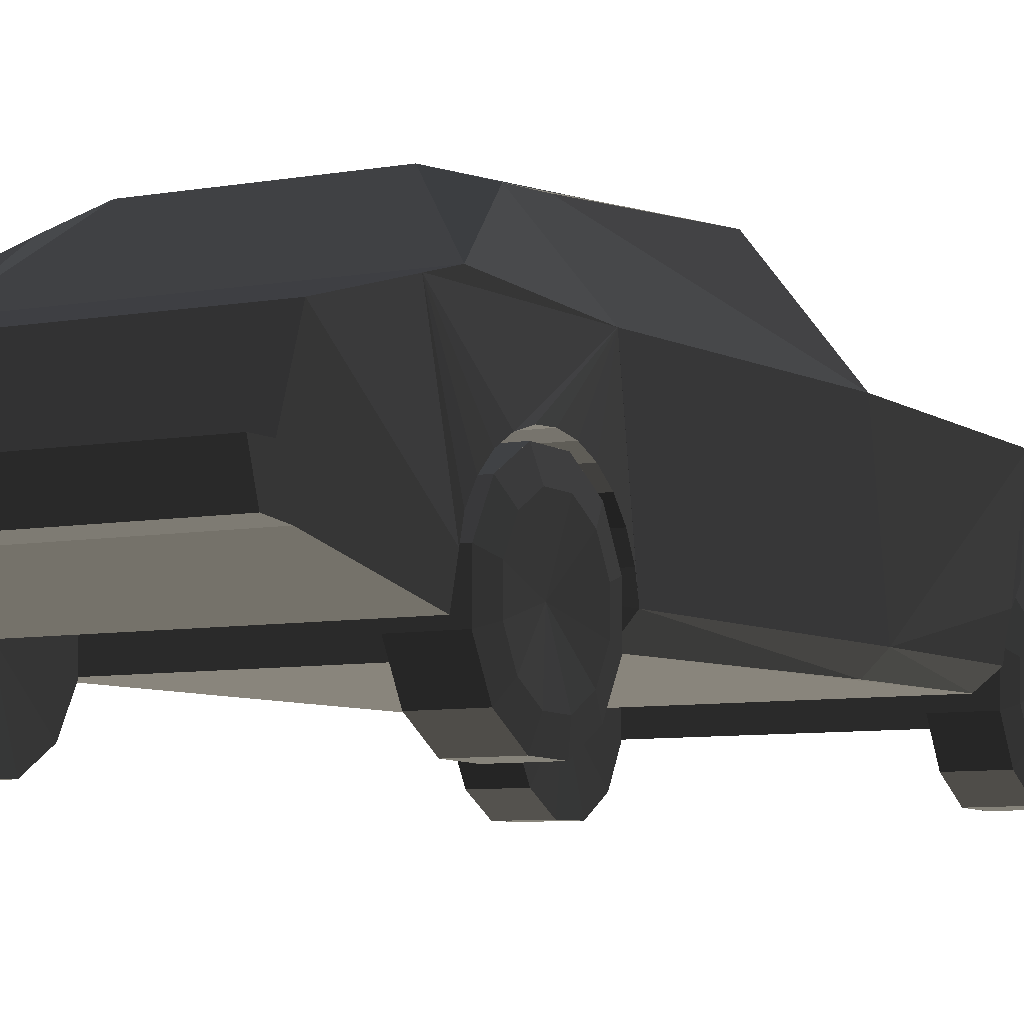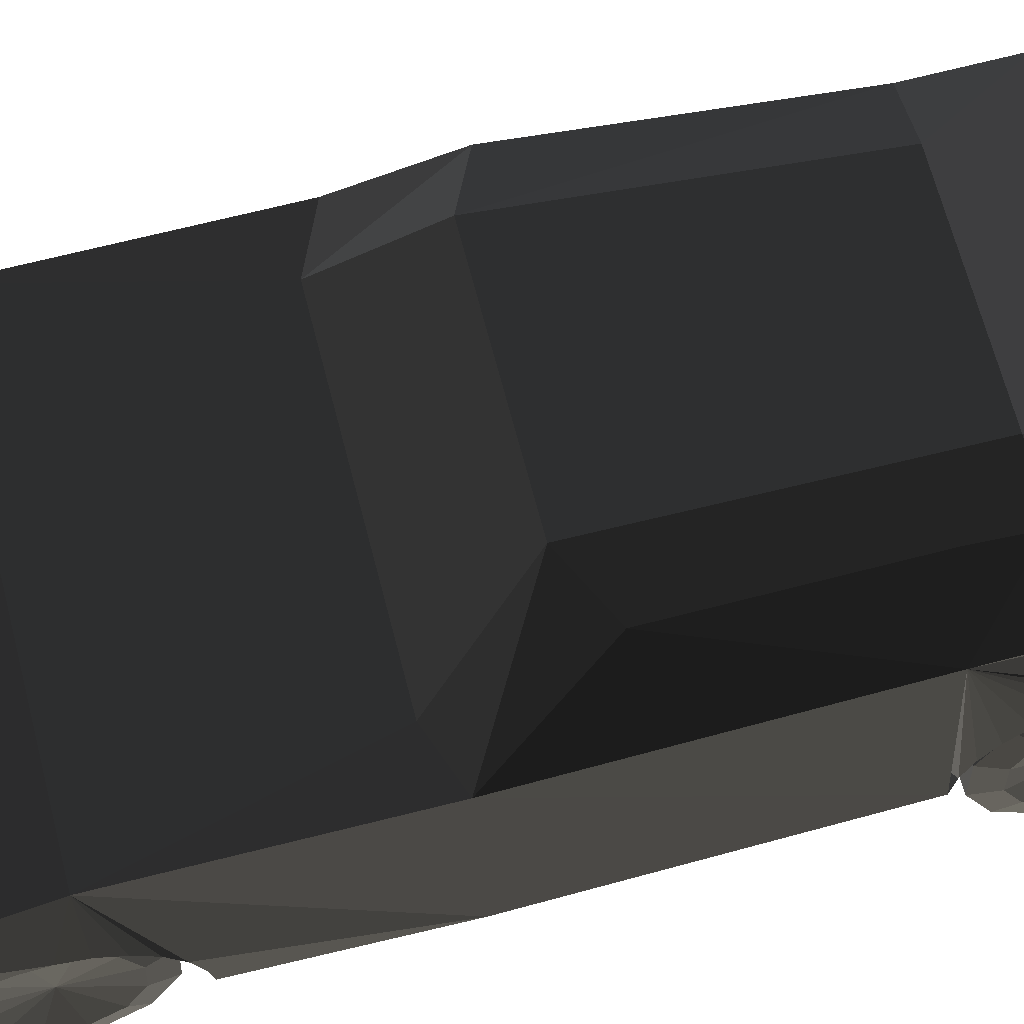
<metadata>
{"format":"obj","ext":"obj","renderer":"f3d","projection":"perspective","resolution":1024,"background":"white","views":[{"elev":-6.6,"azim":30.4,"up":"+Z"},{"elev":62.6,"azim":-104.0,"up":"+Z"}]}
</metadata>
<code>
v -111.7 -142.5 -82.36
v -82.54 -142.3 -82.41
v -111.5 -162.5 -94.69
v -82.14 -185.5 -95.16
v -82.37 -162.3 -94.74
v -111.3 -185.8 -95.11
v -111.7 -131.6 -37.5
v -82.54 -131.4 -37.55
v -111.8 -131.2 -61.43
v -82.54 -142.3 -82.41
v -82.6 -131 -61.48
v -111.7 -142.5 -82.36
v -81.74 -217.9 -63.04
v -110.9 -218.1 -62.99
v -81.91 -205.9 -83.56
v -111.3 -185.8 -95.11
v -111.1 -206.1 -83.5
v -82.14 -185.5 -95.16
v -110.9 -218.1 -62.99
v -81.74 -217.9 -63.04
v -110.8 -218.5 -39.06
v -81.74 -207 -18.18
v -81.68 -218.3 -39.11
v -110.9 -207.2 -18.12
v -110.9 -207.2 -18.12
v -81.74 -207 -18.18
v -111.1 -187.3 -5.793
v -82.14 -163.8 -5.429
v -81.91 -187.1 -5.847
v -111.3 -164 -5.376
v -111.3 -164 -5.376
v -82.14 -163.8 -5.429
v -111.5 -143.6 -16.98
v -82.54 -131.4 -37.55
v -82.37 -143.4 -17.03
v -111.7 -131.6 -37.5
v -114.2 -152.6 -26.49
v -114.4 -144 -41.14
v -114.1 -167.1 -18.2
v -110.2 -174.9 -50.25
v -114.2 -152.6 -26.49
v -114.1 -167.1 -18.2
v -113.9 -183.8 -18.5
v -113.8 -198 -27.3
v -113.7 -206.1 -42.26
v -113.9 -197.2 -74
v -114.1 -182.7 -82.29
v -114.2 -166 -81.99
v -114.4 -143.7 -58.23
v -110.2 -174.9 -50.25
v -114.4 -151.8 -73.19
v -111.7 -131.6 -37.51
v -114.4 -144 -41.14
v -111.5 -143.6 -16.99
v -114.2 -152.6 -26.49
v -111.3 -164 -5.385
v -114.1 -167.1 -18.2
v -111.1 -187.3 -5.802
v -113.9 -183.8 -18.5
v -110.9 -207.2 -18.13
v -113.8 -198 -27.3
v -110.8 -218.5 -39.06
v -113.7 -206.1 -42.26
v -110.9 -218.1 -62.99
v -113.8 -205.8 -59.35
v -111.1 -206.1 -83.51
v -113.9 -197.2 -74
v -111.3 -185.8 -95.12
v -114.1 -182.7 -82.29
v -111.5 -162.5 -94.7
v -114.2 -166 -81.99
v -111.7 -142.5 -82.37
v -114.4 -151.8 -73.19
v -111.8 -131.2 -61.44
v -114.4 -143.7 -58.23
v -84.38 -174.7 -50.3
v -82.37 -143.4 -17.04
v -82.54 -131.4 -37.56
v -82.37 -143.4 -17.04
v -82.14 -163.8 -5.439
v -81.91 -187.1 -5.856
v -81.74 -207 -18.19
v -81.68 -218.3 -39.12
v -81.74 -217.9 -63.05
v -81.91 -205.9 -83.57
v -82.14 -185.5 -95.17
v -82.37 -162.3 -94.75
v -82.54 -142.3 -82.42
v -82.6 -131 -61.49
v -84.38 -174.7 -50.3
v -82.54 -131.4 -37.56
v 115.7 -208 -82.02
v 86.49 -208.2 -82.07
v 115.5 -188 -94.35
v 86.09 -164.9 -94.82
v 86.32 -188.2 -94.4
v 115.3 -164.7 -94.76
v 115.7 -218.9 -37.15
v 86.49 -219.1 -37.21
v 115.7 -219.3 -61.09
v 86.49 -208.2 -82.07
v 86.55 -219.5 -61.14
v 115.7 -208 -82.02
v 85.69 -132.5 -62.7
v 114.9 -132.3 -62.64
v 85.86 -144.5 -83.22
v 115.3 -164.7 -94.76
v 115 -144.3 -83.16
v 86.09 -164.9 -94.82
v 114.9 -132.3 -62.64
v 85.69 -132.5 -62.7
v 114.8 -131.9 -38.71
v 85.69 -143.4 -17.83
v 85.63 -132.1 -38.77
v 114.9 -143.2 -17.78
v 114.9 -143.2 -17.78
v 85.69 -143.4 -17.83
v 115 -163.2 -5.451
v 86.09 -186.7 -5.088
v 85.86 -163.4 -5.505
v 115.3 -186.5 -5.034
v 115.3 -186.5 -5.034
v 86.09 -186.7 -5.088
v 115.5 -206.9 -16.64
v 86.49 -219.1 -37.21
v 86.32 -207.1 -16.69
v 115.7 -218.9 -37.15
v 118.2 -197.9 -26.15
v 118.3 -206.5 -40.8
v 118 -183.4 -17.86
v 114.2 -175.6 -49.91
v 118.2 -197.9 -26.15
v 118 -183.4 -17.86
v 117.9 -166.7 -18.16
v 117.7 -144.4 -41.91
v 117.7 -144.7 -59.01
v 117.9 -153.2 -73.66
v 118.2 -184.4 -81.65
v 118.4 -206.8 -57.89
v 114.2 -175.6 -49.91
v 118.3 -198.7 -72.84
v 115.7 -218.9 -37.16
v 118.3 -206.5 -40.8
v 115.5 -206.9 -16.65
v 118.2 -197.9 -26.15
v 115.3 -186.5 -5.043
v 118 -183.4 -17.86
v 115 -163.2 -5.46
v 117.9 -166.7 -18.16
v 114.9 -143.2 -17.79
v 117.7 -152.5 -26.96
v 114.8 -131.9 -38.72
v 117.7 -144.4 -41.91
v 114.9 -132.3 -62.65
v 117.7 -144.7 -59.01
v 115 -144.3 -83.17
v 117.9 -153.2 -73.66
v 115.3 -164.7 -94.77
v 118 -167.8 -81.95
v 115.5 -188 -94.36
v 118.2 -184.4 -81.65
v 115.7 -208 -82.03
v 118.3 -198.7 -72.84
v 115.7 -219.3 -61.09
v 118.4 -206.8 -57.89
v 88.33 -175.8 -49.96
v 86.32 -207.1 -16.7
v 86.49 -219.1 -37.22
v 86.32 -207.1 -16.7
v 86.09 -186.7 -5.097
v 85.86 -163.4 -5.514
v 85.69 -143.4 -17.84
v 85.63 -132.1 -38.78
v 85.69 -132.5 -62.71
v 85.86 -144.5 -83.23
v 86.09 -164.9 -94.83
v 86.32 -188.2 -94.41
v 86.49 -208.2 -82.08
v 86.55 -219.5 -61.15
v 88.33 -175.8 -49.96
v 86.49 -219.1 -37.22
v 115.2 150.6 -82.61
v 87.18 150.4 -82.66
v 115.1 169.8 -94.47
v 86.79 192 -94.92
v 87.01 169.6 -94.52
v 114.8 192.2 -94.87
v 115.2 140.1 -39.47
v 87.18 139.9 -39.53
v 115.3 139.8 -62.48
v 87.18 150.4 -82.66
v 87.23 139.6 -62.54
v 115.2 150.6 -82.61
v 86.41 223.1 -64.03
v 114.5 223.4 -63.98
v 86.57 211.6 -83.76
v 114.8 192.2 -94.87
v 114.6 211.8 -83.71
v 86.79 192 -94.92
v 114.5 223.4 -63.98
v 86.41 223.1 -64.03
v 114.4 223.7 -40.97
v 86.41 212.7 -20.9
v 86.35 223.5 -41.02
v 114.5 212.9 -20.84
v 114.5 212.9 -20.84
v 86.41 212.7 -20.9
v 114.6 193.7 -8.989
v 86.57 193.5 -9.041
v 114.8 171.3 -8.588
v 114.8 171.3 -8.588
v 86.79 171.1 -8.64
v 115.1 151.7 -19.74
v 87.18 139.9 -39.53
v 87.01 151.5 -19.8
v 115.2 140.1 -39.47
v 117.7 160.3 -28.89
v 117.8 152.1 -42.98
v 117.5 174.3 -20.92
v 113.8 181.7 -51.74
v 117.7 160.3 -28.89
v 117.3 190.3 -21.21
v 117.2 204 -29.67
v 117.2 211.8 -44.05
v 117.2 211.5 -60.48
v 117.3 203.2 -74.58
v 117.5 189.2 -82.55
v 117.7 173.3 -82.26
v 117.8 151.8 -59.41
v 113.8 181.7 -51.74
v 117.8 159.5 -73.79
v 115.2 140.1 -39.48
v 117.8 152.1 -42.98
v 115.1 151.7 -19.75
v 117.7 160.3 -28.89
v 114.8 171.3 -8.597
v 117.5 174.3 -20.92
v 114.6 193.7 -8.999
v 117.3 190.3 -21.21
v 114.5 212.9 -20.85
v 117.2 204 -29.67
v 114.4 223.7 -40.98
v 117.2 211.8 -44.05
v 114.5 223.4 -63.99
v 117.2 211.5 -60.48
v 114.6 211.8 -83.72
v 117.3 203.2 -74.58
v 114.8 192.2 -94.88
v 117.5 189.2 -82.55
v 115.1 169.8 -94.48
v 117.7 173.3 -82.26
v 115.2 150.6 -82.62
v 117.8 159.5 -73.79
v 115.3 139.8 -62.49
v 117.8 151.8 -59.41
v 88.94 181.6 -51.78
v 87.01 151.5 -19.81
v 87.01 151.5 -19.81
v 86.79 171.1 -8.649
v 86.57 193.5 -9.05
v 86.41 212.7 -20.91
v 86.35 223.5 -41.03
v 86.41 223.2 -64.04
v 86.57 211.6 -83.77
v 86.79 192 -94.93
v 87.01 169.6 -94.53
v 87.18 150.4 -82.67
v 87.23 139.6 -62.54
v 88.95 181.6 -51.78
v 87.18 139.9 -39.53
v -110.4 213.6 -82.77
v -82.31 213.8 -82.82
v -110.2 194.4 -94.63
v -81.92 172.2 -95.08
v -82.15 194.6 -94.68
v -110 172 -95.03
v -110.4 224.1 -39.63
v -82.31 224.3 -39.68
v -110.4 224.4 -62.64
v -82.31 213.8 -82.82
v -82.37 224.7 -62.69
v -110.4 213.6 -82.77
v -81.54 141.1 -64.19
v -109.6 140.9 -64.14
v -81.7 152.6 -83.92
v -110 172 -95.03
v -109.8 152.4 -83.87
v -81.92 172.2 -95.08
v -109.6 140.9 -64.14
v -81.54 141.1 -64.19
v -109.5 140.5 -41.13
v -81.54 151.5 -21.05
v -81.48 140.7 -41.18
v -109.6 151.3 -21
v -109.6 151.3 -21
v -81.54 151.5 -21.05
v -109.8 170.5 -9.148
v -81.92 193.1 -8.798
v -81.7 170.7 -9.2
v -110 192.9 -8.747
v -110 192.9 -8.747
v -81.92 193.1 -8.798
v -110.2 212.5 -19.9
v -82.31 224.3 -39.68
v -82.15 212.7 -19.95
v -110.4 224.1 -39.63
v -112.8 203.9 -29.05
v -112.9 212.1 -43.14
v -112.6 189.9 -21.08
v -108.9 182.5 -51.9
v -112.8 203.9 -29.05
v -112.6 189.9 -21.08
v -112.5 173.9 -21.36
v -112.4 160.2 -29.83
v -112.3 152.4 -44.21
v -112.4 152.7 -60.64
v -112.5 161 -74.73
v -112.6 175 -82.7
v -112.8 191 -82.42
v -113 212.4 -59.57
v -108.9 182.5 -51.9
v -112.9 204.7 -73.95
v -110.4 224.1 -39.64
v -112.9 212.1 -43.14
v -110.2 212.5 -19.91
v -112.8 203.9 -29.05
v -110 192.9 -8.756
v -112.6 189.9 -21.08
v -109.8 170.5 -9.157
v -112.5 173.9 -21.36
v -109.6 151.3 -21.01
v -112.4 160.2 -29.83
v -109.5 140.5 -41.14
v -112.3 152.4 -44.21
v -109.6 140.8 -64.15
v -112.4 152.7 -60.64
v -109.8 152.4 -83.88
v -112.5 161 -74.73
v -110 172 -95.04
v -112.6 175 -82.7
v -110.2 194.4 -94.63
v -112.8 191 -82.42
v -110.4 213.6 -82.78
v -112.9 204.7 -73.95
v -110.4 224.4 -62.65
v -113 212.4 -59.57
v -84.08 182.6 -51.94
v -82.15 212.7 -19.96
v -82.31 224.3 -39.69
v -82.15 212.7 -19.96
v -81.93 193.1 -8.807
v -81.7 170.7 -9.209
v -81.54 151.5 -21.06
v -81.48 140.7 -41.19
v -81.54 141.1 -64.2
v -81.7 152.6 -83.93
v -81.93 172.2 -95.09
v -82.15 194.6 -94.69
v -82.31 213.8 -82.83
v -82.37 224.6 -62.7
v -84.08 182.6 -51.94
v -82.31 224.3 -39.69
v 120.8 38.94 -47.73
v -120.8 38.5 -47.79
v 115.4 -330 -19.25
v 85.25 -330 -19.25
v 85.25 -316.5 -19.25
v -108.6 -234.1 36.91
v -108.6 -211.7 42.6
v -78.44 -211.7 42.6
v -85.82 -152 78.16
v -55.63 -152 86.96
v -60.96 3.974 95.17
v -120.8 312.4 -27.11
v -120.8 295.2 -19.88
v -120.8 291.2 18.68
v -60.39 312.4 -27.11
v -60.39 295.2 -19.88
v -60.39 291.2 18.68
v 0 52.13 36.91
v 0 330 -27.11
v 0 170.6 33.02
v 0 312.8 -19.88
v 0 308.8 18.68
v 120.8 138.4 -27.12
v -120.8 138.4 -27.12
v 120.8 132.9 -38.49
v -120.8 132.9 -38.49
v 120.8 130.4 -47.73
v -120.8 130.4 -47.79
v -120.8 168.3 -5.207
v 120.8 168.3 -5.207
v 120.8 146.4 -17.42
v -120.8 156.6 -9.966
v -120.8 146.4 -17.42
v 120.8 156.6 -9.966
v -120.8 205.2 -9.05
v 120.8 205.2 -9.05
v 120.8 180.8 -3.427
v -120.8 193.3 -4.734
v -120.8 180.8 -3.427
v 120.8 193.3 -4.734
v 120.8 229.9 -36.66
v -120.8 229.9 -36.66
v -120.8 215.6 -16.11
v 120.8 224 -25.51
v -120.8 224 -25.51
v 120.8 215.6 -16.11
v 120.8 306.3 -47.66
v 60.39 306.3 -47.66
v 0 323.9 -47.66
v -120.8 306.3 -47.66
v -60.39 306.3 -47.66
v -120.8 232.9 -48.91
v 120.8 232.8 -61.52
v -120.8 232.8 -61.52
v 120.8 232.9 -48.91
v 120.8 291.2 18.68
v 60.39 291.2 18.68
v 120.8 312.4 -27.11
v 60.39 295.2 -19.88
v 60.39 312.4 -27.11
v 120.8 295.2 -19.88
v 85.82 -122.8 79.69
v 60.96 3.974 95.17
v 91.15 -9.221 86.37
v -60.39 52.13 36.91
v -60.39 170.6 33.02
v -114 170.6 33.02
v -83.77 52.13 36.91
v 85.25 -303.1 19.43
v 85.82 -152 78.16
v 78.44 -211.7 42.6
v 55.63 -152 86.96
v 108.6 -211.7 42.6
v -115.4 -330 -19.25
v -85.25 -330 -19.25
v -115.4 -303.1 19.43
v -85.25 -316.5 -19.25
v -115.4 -316.5 -19.25
v -85.25 -303.1 19.43
v -115.4 -225.5 -39.17
v -115.4 -230.5 -57.99
v 115.4 -230.5 -57.99
v 115.4 -323.8 -39.19
v 85.25 -323.8 -39.19
v -85.25 -323.8 -39.19
v -115.4 -308.1 -41
v -115.4 -323.8 -39.19
v 115.4 -308.1 -41
v -115.4 -206.6 -9.583
v -115.4 -222.6 -28.41
v -115.4 -215.8 -18.05
v -115.4 -171.4 0.5104
v -115.4 -183.9 -0.04049
v -115.4 -195.8 -3.468
v -115.4 -130.3 -24.31
v -115.4 -138.1 -14.61
v 110.1 38.94 -58.02
v -110.1 128 -57.09
v -110.1 38.5 -58.02
v 110.1 128 -57.09
v 115.4 -122.8 -45.99
v 115.4 -130.3 -24.31
v 115.4 -138.1 -14.61
v 115.4 -171.4 0.5104
v 115.4 -183.9 -0.04049
v 108.6 -122.8 36.91
v 115.4 -195.8 -3.468
v 115.4 -206.6 -9.583
v 115.4 -215.8 -18.05
v 115.4 -222.6 -28.41
v 108.6 -234.1 36.91
v 115.4 -316.5 -19.25
v 115.4 -303.1 19.43
v 115.4 -225.5 -39.17
v 104.8 -122.8 -60.16
v -104.8 -122.8 -60.16
v -115.4 -125 -35.56
v 115.4 -122.5 -47.73
v -115.4 -122.5 -47.73
v 115.4 -125 -35.56
v -114 41.36 36.91
v -85.82 -122.8 79.69
v -108.6 -122.8 36.91
v -91.15 -13.62 86.37
v 114 38.94 36.91
v 114 170.6 33.02
v 53.57 52.13 36.91
v 53.57 170.6 33.02
v 83.77 52.13 36.91
v 115.4 -159.2 -1.845
v -115.4 -147.9 -6.978
v -115.4 -159.2 -1.845
v 115.4 -147.9 -6.978
g group0
g group1
g group2
f 494 495 493
f 495 494 492
f 490 491 489
f 491 490 488
f 491 488 487
f 485 486 484
f 486 485 483
f 481 482 480
f 482 481 479
f 478 480 477
f 480 478 481
f 475 476 474
f 476 475 473
f 476 473 472
f 472 473 471
f 471 473 470
f 470 473 469
f 469 473 468
f 469 468 467
f 467 468 466
f 466 468 492
f 492 468 495
f 495 468 465
f 465 468 464
f 464 468 482
f 482 468 463
f 461 462 460
f 462 461 478
f 462 478 477
f 462 477 459
f 493 465 458
f 465 493 495
f 457 465 464
f 465 457 458
f 479 464 482
f 464 479 457
f 456 467 455
f 467 456 469
f 455 466 454
f 466 455 467
f 454 492 494
f 492 454 466
f 472 453 452
f 453 472 471
f 453 470 451
f 470 453 471
f 451 469 456
f 469 451 470
f 449 450 448
f 450 449 447
f 450 447 446
f 450 446 445
f 448 444 443
f 444 448 450
f 444 442 443
f 442 444 476
f 442 476 452
f 452 476 472
f 440 441 439
f 441 440 438
f 440 437 436
f 437 440 439
f 449 437 447
f 437 449 436
f 434 435 433
f 435 434 432
f 433 475 431
f 475 433 435
f 475 435 473
f 429 430 483
f 430 429 428
f 430 428 427
f 491 426 425
f 426 491 487
f 425 432 434
f 432 425 426
f 432 426 424
f 422 423 421
f 423 422 420
f 423 419 421
f 419 423 418
f 419 488 490
f 488 419 418
f 416 417 415
f 417 416 414
f 416 413 412
f 413 416 415
f 413 415 411
f 411 415 410
f 410 415 409
f 409 422 410
f 422 409 420
f 407 408 406
f 408 407 405
f 404 406 403
f 406 404 407
f 414 403 417
f 403 414 404
f 401 402 400
f 402 401 399
f 400 398 397
f 398 400 402
f 397 408 405
f 408 397 398
f 395 396 394
f 396 395 393
f 394 392 391
f 392 394 396
f 391 399 401
f 399 391 392
f 462 390 460
f 390 462 389
f 390 389 388
f 388 389 387
f 387 386 388
f 386 387 385
f 385 395 386
f 395 385 393
f 421 384 383
f 384 421 419
f 384 490 382
f 490 384 419
f 410 381 411
f 381 410 422
f 381 421 383
f 421 381 422
f 382 489 380
f 489 382 490
f 379 382 428
f 382 379 384
f 383 379 378
f 379 383 384
f 411 377 413
f 377 411 381
f 377 383 378
f 383 377 381
f 428 380 427
f 380 428 382
f 378 376 375
f 376 378 379
f 376 428 429
f 428 376 379
f 374 378 375
f 378 374 377
f 413 374 412
f 374 413 377
f 483 373 486
f 373 483 430
f 430 425 373
f 425 430 427
f 425 427 380
f 425 380 489
f 425 489 491
f 484 372 371
f 372 484 486
f 372 486 373
f 373 434 372
f 434 373 425
f 371 370 369
f 370 371 372
f 372 433 370
f 433 372 434
f 370 431 441
f 431 370 433
f 368 441 438
f 441 368 369
f 441 369 370
f 439 431 367
f 431 439 441
f 439 366 437
f 366 439 367
f 367 475 474
f 475 367 431
f 367 365 366
f 365 367 474
f 447 366 446
f 366 447 437
f 446 365 445
f 365 446 366
f 461 481 478
f 481 461 364
f 364 429 483
f 429 364 386
f 386 364 388
f 388 364 390
f 429 386 395
f 429 395 394
f 429 394 391
f 429 391 401
f 429 401 376
f 376 401 400
f 376 400 397
f 376 397 405
f 376 405 407
f 376 407 404
f 376 404 414
f 412 414 416
f 414 412 375
f 414 375 376
f 375 412 374
f 449 440 436
f 440 449 448
f 440 448 442
f 442 448 443
f 485 369 368
f 369 485 371
f 371 485 484
f 435 468 473
f 468 435 432
f 468 432 424
f 417 409 415
f 409 417 423
f 423 417 418
f 409 423 420
f 488 363 487
f 363 488 385
f 363 385 387
f 363 387 389
f 385 488 393
f 393 488 396
f 396 488 392
f 392 488 399
f 399 488 418
f 399 418 402
f 402 418 398
f 398 418 408
f 408 418 406
f 406 418 403
f 403 418 417
f 424 487 468
f 487 424 426
f 468 480 477
f 480 468 487
f 480 487 363
f 363 462 459
f 462 363 389
f 480 459 477
f 459 480 363
f 461 390 364
f 390 461 460
f 481 485 478
f 485 481 483
f 483 481 364
f 442 438 440
f 438 442 368
f 368 442 452
f 368 452 453
f 368 453 451
f 368 451 456
f 368 456 485
f 485 456 455
f 485 455 454
f 485 454 494
f 485 494 493
f 485 493 458
f 485 458 457
f 485 457 479
f 485 479 478
f 474 445 365
f 445 474 450
f 450 474 476
f 450 476 444
f 361 362 360
f 360 359 361
f 359 358 361
f 358 357 361
f 357 356 361
f 356 355 361
f 355 354 361
f 354 353 361
f 353 352 361
f 352 351 361
f 351 350 361
f 348 349 347
f 345 346 344
f 345 344 343
f 343 344 342
f 343 342 341
f 341 342 340
f 341 340 339
f 339 340 338
f 339 338 337
f 337 338 336
f 337 336 335
f 335 336 334
f 335 334 333
f 333 334 332
f 333 332 331
f 331 332 330
f 331 330 329
f 329 330 328
f 329 328 327
f 327 328 326
f 327 326 325
f 325 326 324
f 325 324 323
f 323 324 346
f 323 346 345
f 321 322 320
f 321 319 322
f 321 318 319
f 321 317 318
f 321 316 317
f 321 315 316
f 321 314 315
f 321 313 314
f 321 312 313
f 310 311 309
f 321 308 307
f 321 320 308
f 305 306 304
f 305 303 306
f 302 303 305
f 302 301 303
f 299 300 298
f 299 297 300
f 296 297 299
f 296 295 297
f 293 294 292
f 293 291 294
f 290 291 293
f 290 289 291
f 287 288 286
f 287 285 288
f 284 285 287
f 284 283 285
f 281 282 280
f 281 279 282
f 278 279 281
f 278 277 279
f 275 276 274
f 275 273 276
f 272 273 275
f 272 271 273
f 269 270 268
f 268 267 269
f 267 266 269
f 266 265 269
f 265 264 269
f 264 263 269
f 263 262 269
f 262 261 269
f 261 260 269
f 260 259 269
f 259 258 269
f 257 270 256
f 254 255 253
f 254 253 252
f 252 253 251
f 252 251 250
f 250 251 249
f 250 249 248
f 248 249 247
f 248 247 246
f 246 247 245
f 246 245 244
f 244 245 243
f 244 243 242
f 242 243 241
f 242 241 240
f 240 241 239
f 240 239 238
f 238 239 237
f 238 237 236
f 236 237 235
f 236 235 234
f 234 235 233
f 234 233 232
f 232 233 255
f 232 255 254
f 230 231 229
f 230 228 231
f 230 227 228
f 230 226 227
f 230 225 226
f 230 224 225
f 230 223 224
f 230 222 223
f 230 237 222
f 220 221 219
f 230 218 217
f 230 229 218
f 215 216 214
f 215 213 216
f 212 213 215
f 212 211 213
f 209 210 212
f 209 208 210
f 207 208 209
f 207 206 208
f 204 205 203
f 204 202 205
f 201 202 204
f 201 200 202
f 198 199 197
f 198 196 199
f 195 196 198
f 195 194 196
f 192 193 191
f 192 190 193
f 189 190 192
f 189 188 190
f 186 187 185
f 186 184 187
f 183 184 186
f 183 182 184
f 180 181 179
f 179 178 180
f 178 177 180
f 177 176 180
f 176 175 180
f 175 174 180
f 174 173 180
f 173 172 180
f 172 171 180
f 171 170 180
f 170 169 180
f 167 168 166
f 164 165 163
f 164 163 162
f 162 163 161
f 162 161 160
f 160 161 159
f 160 159 158
f 158 159 157
f 158 157 156
f 156 157 155
f 156 155 154
f 154 155 153
f 154 153 152
f 152 153 151
f 152 151 150
f 150 151 149
f 150 149 148
f 148 149 147
f 148 147 146
f 146 147 145
f 146 145 144
f 144 145 143
f 144 143 142
f 142 143 165
f 142 165 164
f 140 141 139
f 140 138 141
f 140 159 138
f 140 137 159
f 140 136 137
f 140 135 136
f 140 151 135
f 140 134 151
f 140 133 134
f 131 132 130
f 140 129 128
f 140 139 129
f 126 127 125
f 126 124 127
f 123 124 126
f 123 122 124
f 120 121 119
f 120 118 121
f 117 118 120
f 117 116 118
f 114 115 113
f 114 112 115
f 111 112 114
f 111 110 112
f 108 109 107
f 108 106 109
f 105 106 108
f 105 104 106
f 102 103 101
f 102 100 103
f 99 100 102
f 99 98 100
f 96 97 95
f 96 94 97
f 93 94 96
f 93 92 94
f 90 91 89
f 89 88 90
f 88 87 90
f 87 86 90
f 86 85 90
f 85 84 90
f 84 83 90
f 83 82 90
f 82 81 90
f 81 80 90
f 80 79 90
f 77 78 76
f 74 75 73
f 74 73 72
f 72 73 71
f 72 71 70
f 70 71 69
f 70 69 68
f 68 69 67
f 68 67 66
f 66 67 65
f 66 65 64
f 64 65 63
f 64 63 62
f 62 63 61
f 62 61 60
f 60 61 59
f 60 59 58
f 58 59 57
f 58 57 56
f 56 57 55
f 56 55 54
f 54 55 53
f 54 53 52
f 52 53 75
f 52 75 74
f 50 51 49
f 50 48 51
f 50 47 48
f 50 46 47
f 50 65 46
f 50 45 65
f 50 44 45
f 50 43 44
f 50 42 43
f 40 41 39
f 50 38 37
f 50 49 38
f 35 36 34
f 35 33 36
f 32 33 35
f 32 31 33
f 29 30 28
f 29 27 30
f 26 27 29
f 26 25 27
f 23 24 22
f 23 21 24
f 20 21 23
f 20 19 21
f 17 18 16
f 17 15 18
f 14 15 17
f 14 13 15
f 11 12 10
f 11 9 12
f 8 9 11
f 8 7 9
f 5 6 4
f 5 3 6
f 2 3 5
f 2 1 3

</code>
